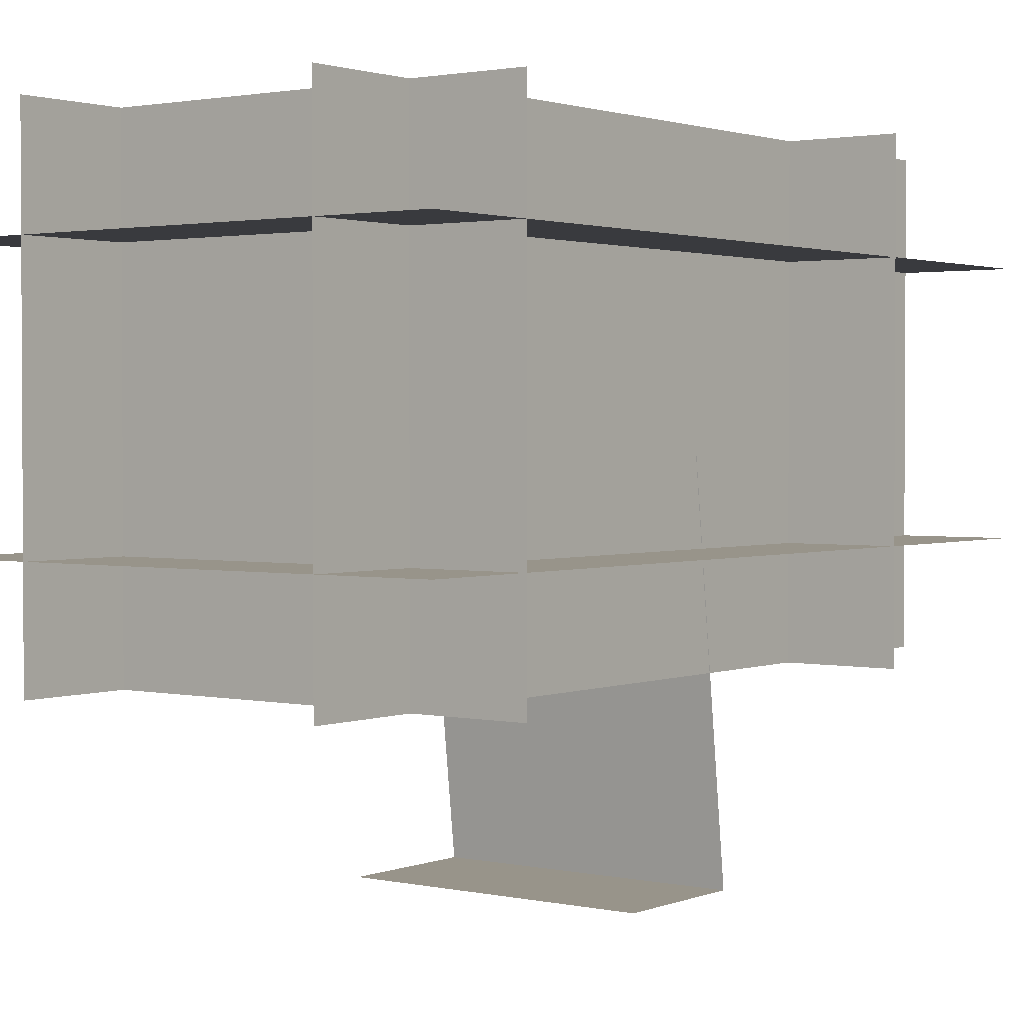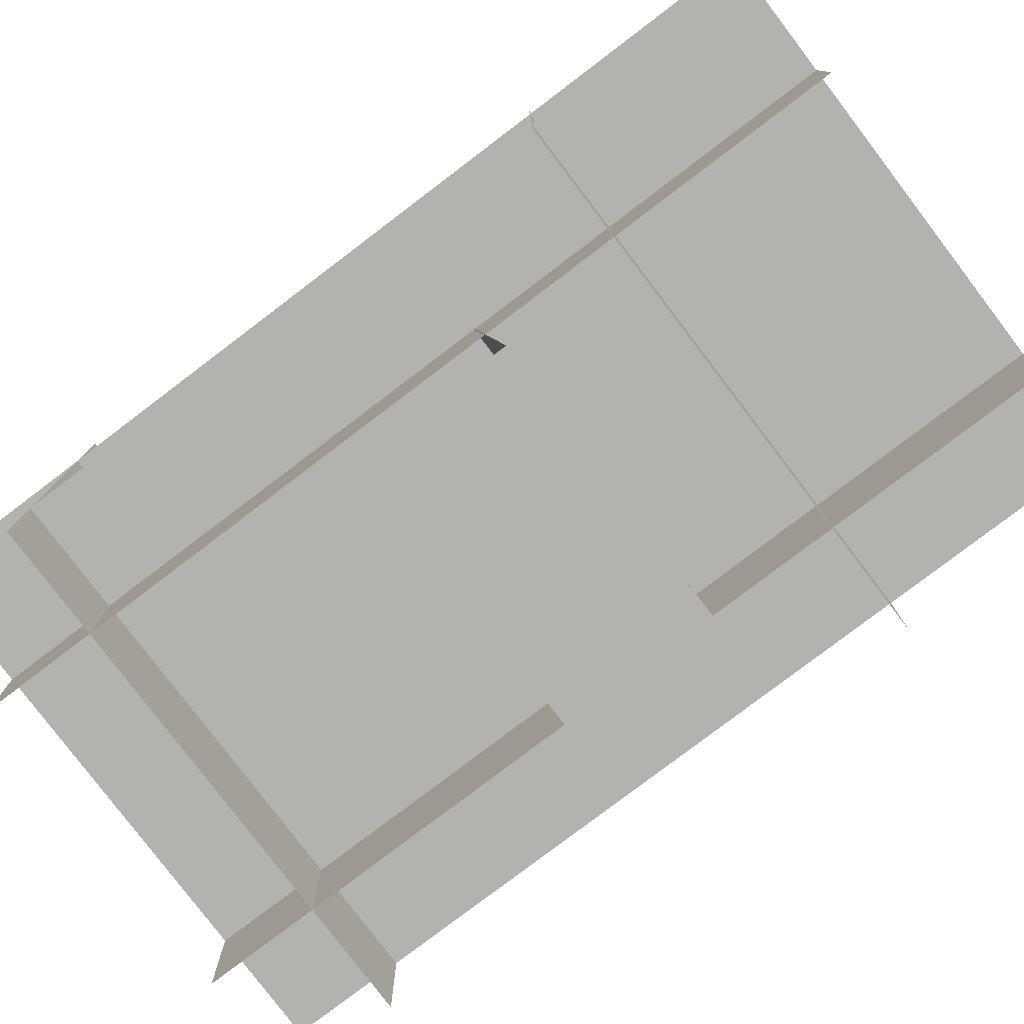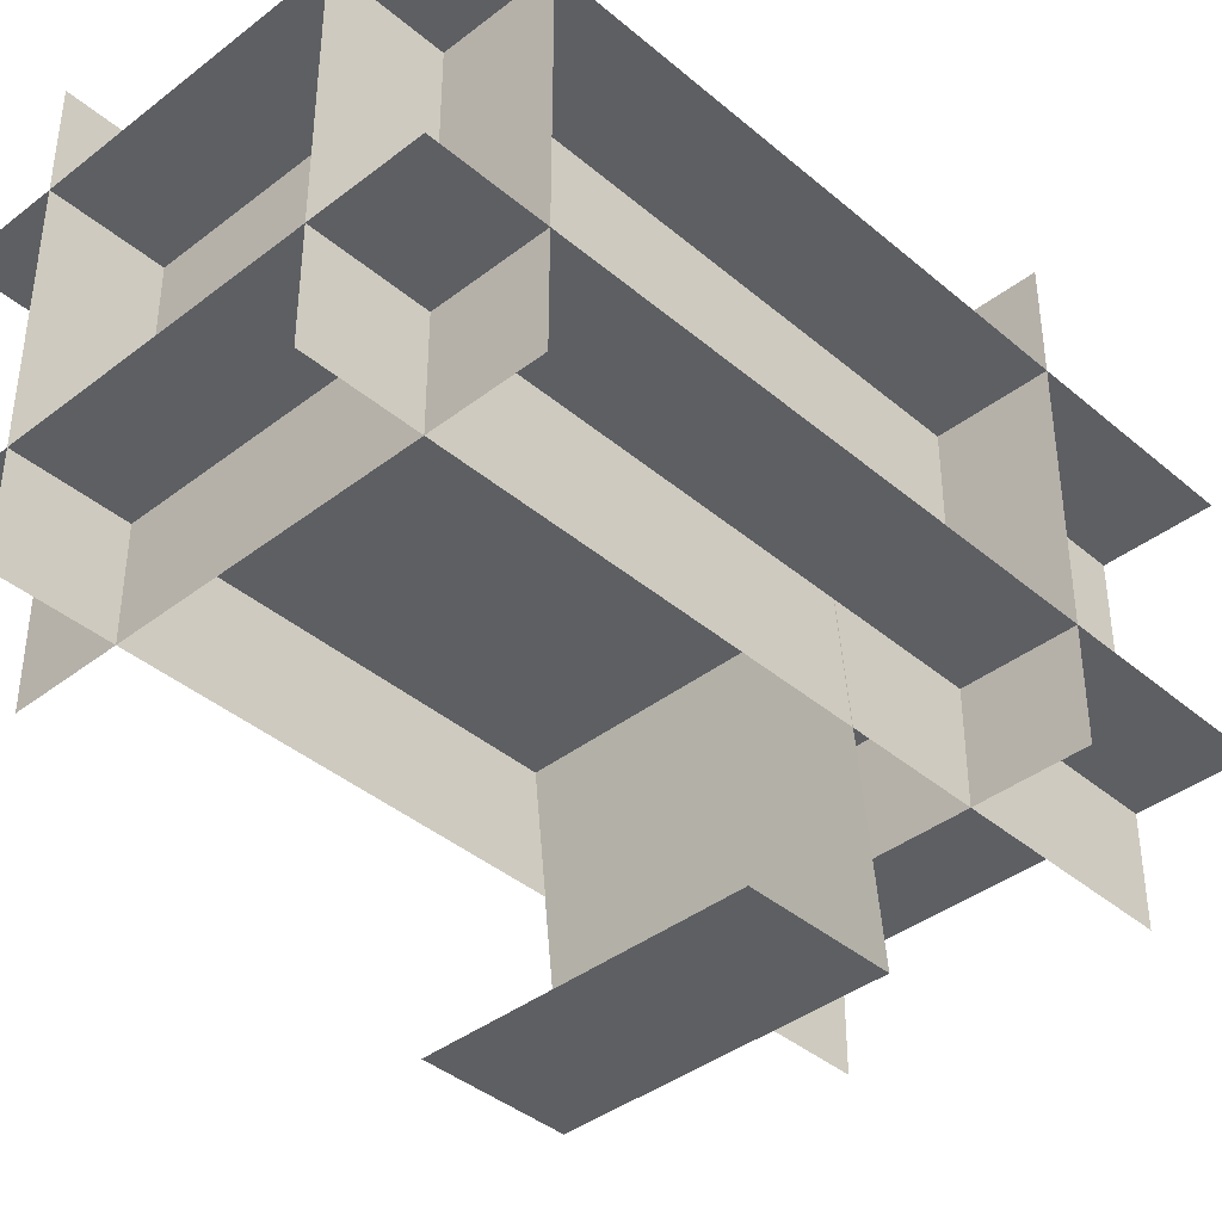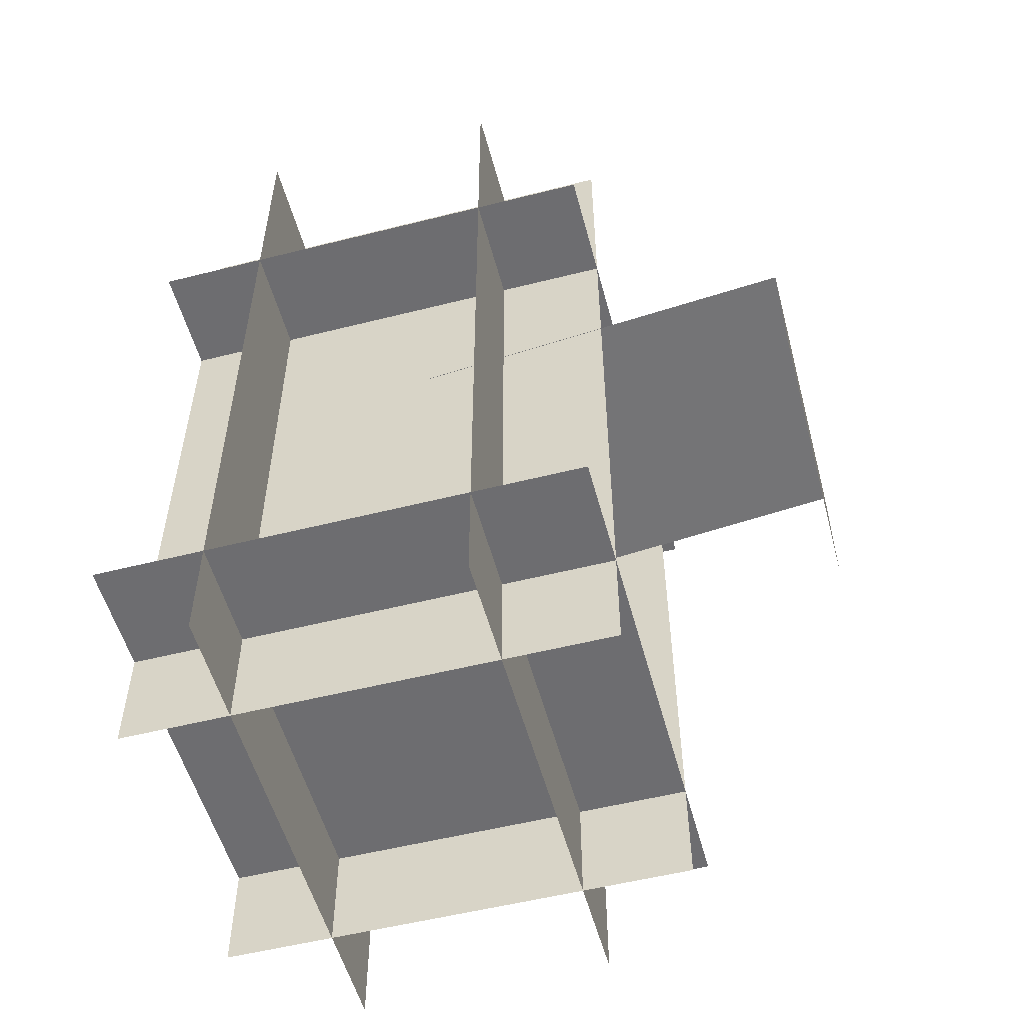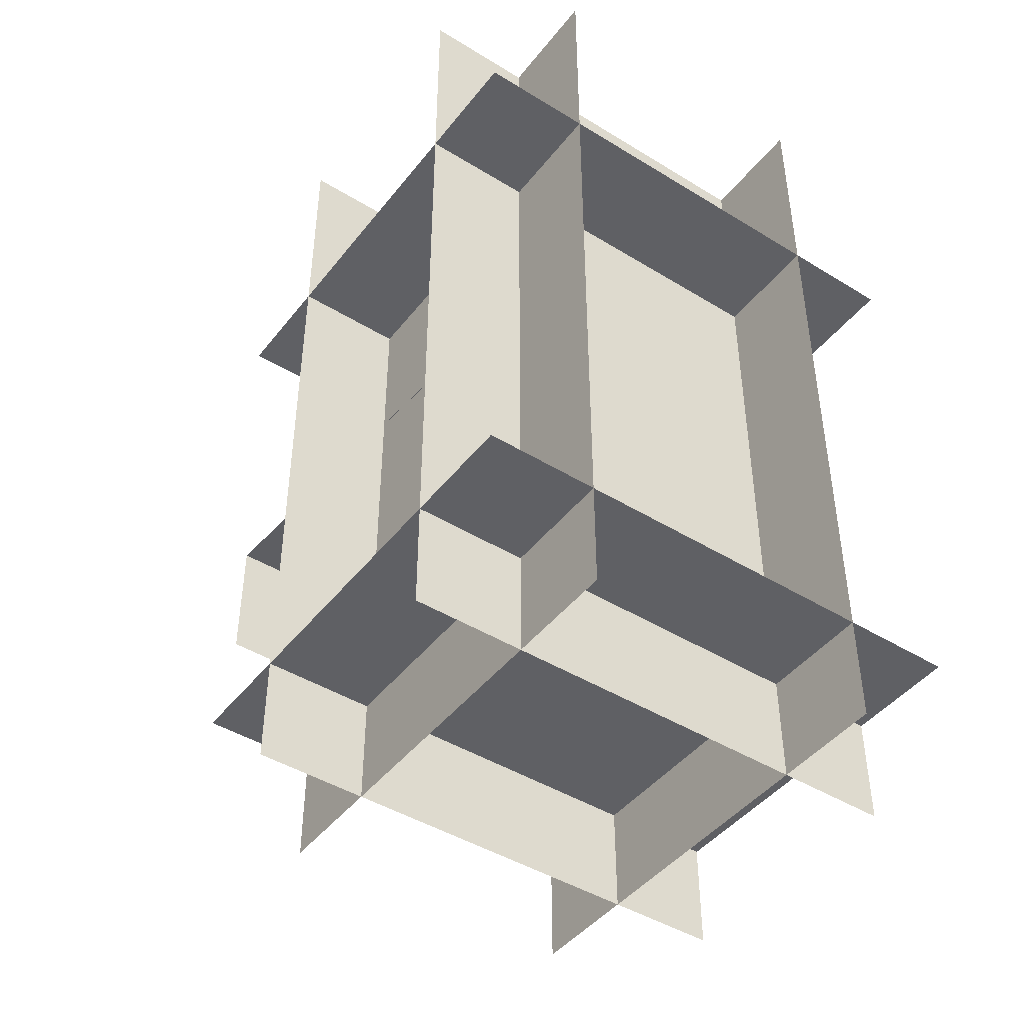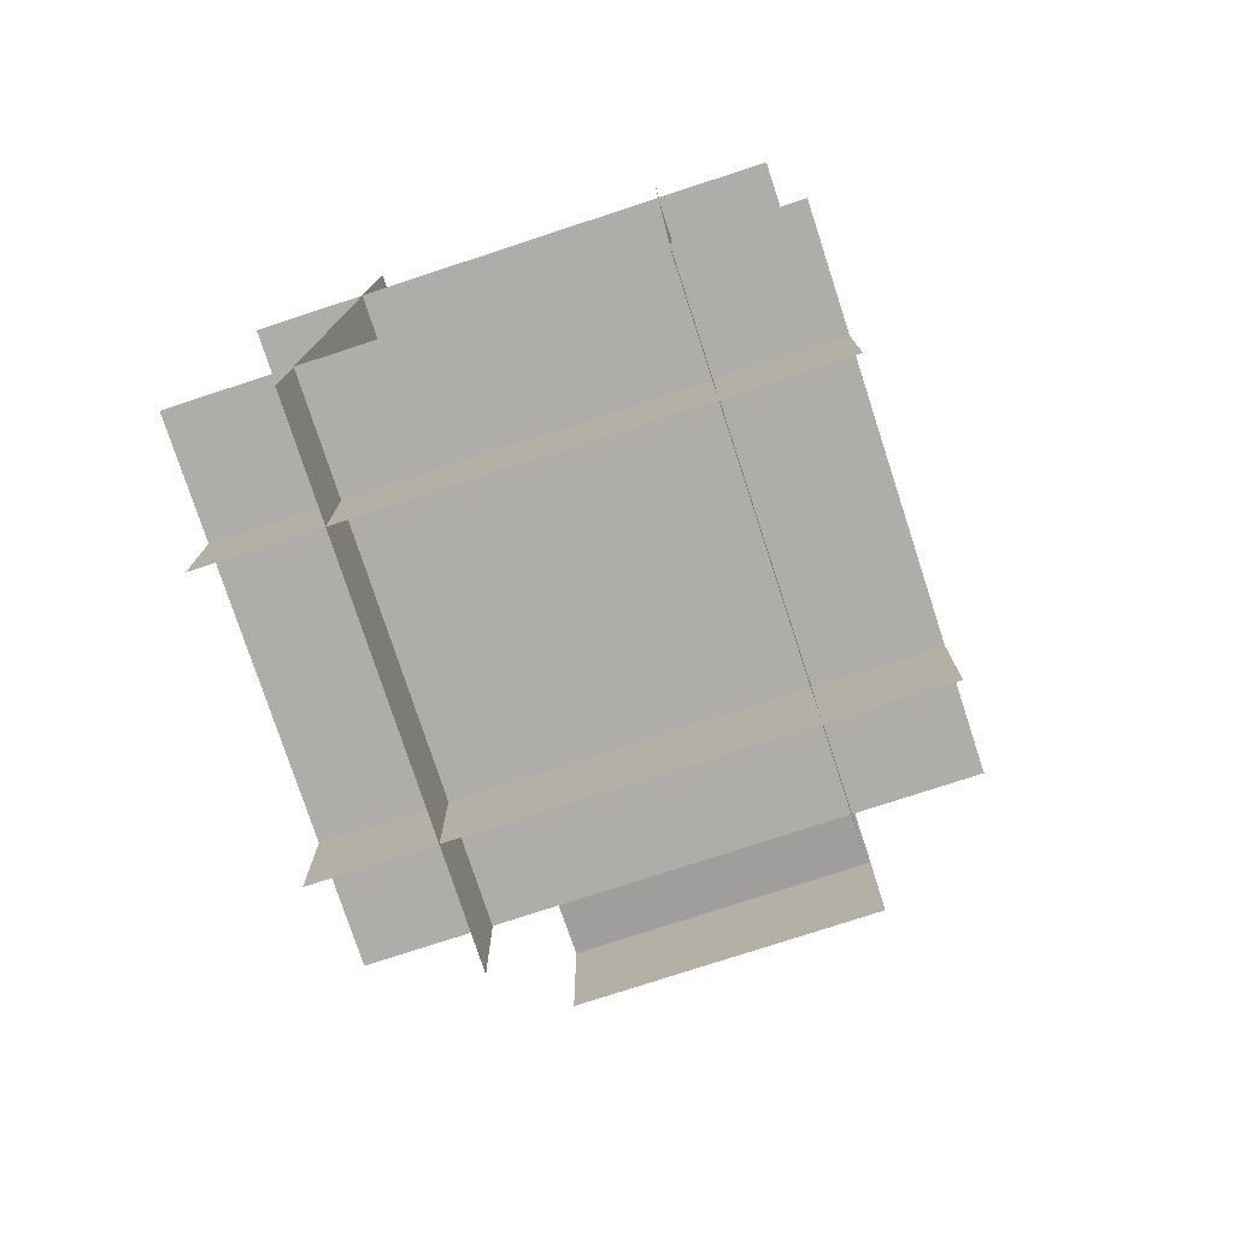
<metadata>
{"format":"obj","ext":"obj","renderer":"f3d","projection":"perspective","resolution":1024,"background":"white","views":[{"elev":1.8,"azim":37.0,"up":"+Z"},{"elev":-79.7,"azim":127.2,"up":"+Z"},{"elev":-39.7,"azim":43.7,"up":"+Z"},{"elev":-54.1,"azim":105.0,"up":"+Y"},{"elev":-44.8,"azim":-35.5,"up":"+Y"},{"elev":-77.2,"azim":18.1,"up":"+Y"}]}
</metadata>
<code>
o Cube.001
v 0.3464 0.9384 0.5504
v 0.3464 0.9384 0.5504
v -0.3464 0.9384 0.5504
v -0.3464 0.9384 0.5504
v -0.3464 0.6309 0.8853
v 0.3464 0.6309 0.8853
v -0.3464 0.7355 -0.002471
v 0.3464 0.7355 -0.002471
v -0.3464 0.4133 -0.002471
v 0.3464 0.4133 -0.002471
v -0.5955 -0.2653 0.4414
v -0.5955 -0.2653 1.527
v 0.5955 -0.2653 0.4414
v 0.5955 -0.2653 1.527
v 0.5955 0.9847 1.527
v -0.5955 0.9847 1.527
v -0.5955 0.9847 0.4414
v 0.5955 0.9847 0.4414
v 0.3455 -0.5153 1.527
v 0.3455 1.485 1.527
v 0.3455 -0.5153 0.4414
v 0.3455 1.485 0.4414
v -0.5955 1.485 0.6914
v -0.5955 -0.5153 0.6914
v 0.5955 1.485 0.6914
v 0.5955 -0.5153 0.6914
v -0.3455 -0.5153 1.527
v -0.3455 -0.5153 0.4414
v -0.3455 1.485 1.527
v -0.3455 1.485 0.4414
v 0.5955 1.485 1.277
v 0.5955 -0.5153 1.277
v -0.5955 1.485 1.277
v -0.5955 -0.5153 1.277
f 5 6 8 7
f 7 8 10 9
f 13 14 12 11
f 17 16 15 18
f 22 20 19 21
f 23 25 26 24
f 28 27 29 30
f 31 33 34 32
l 1 2
l 3 4

</code>
